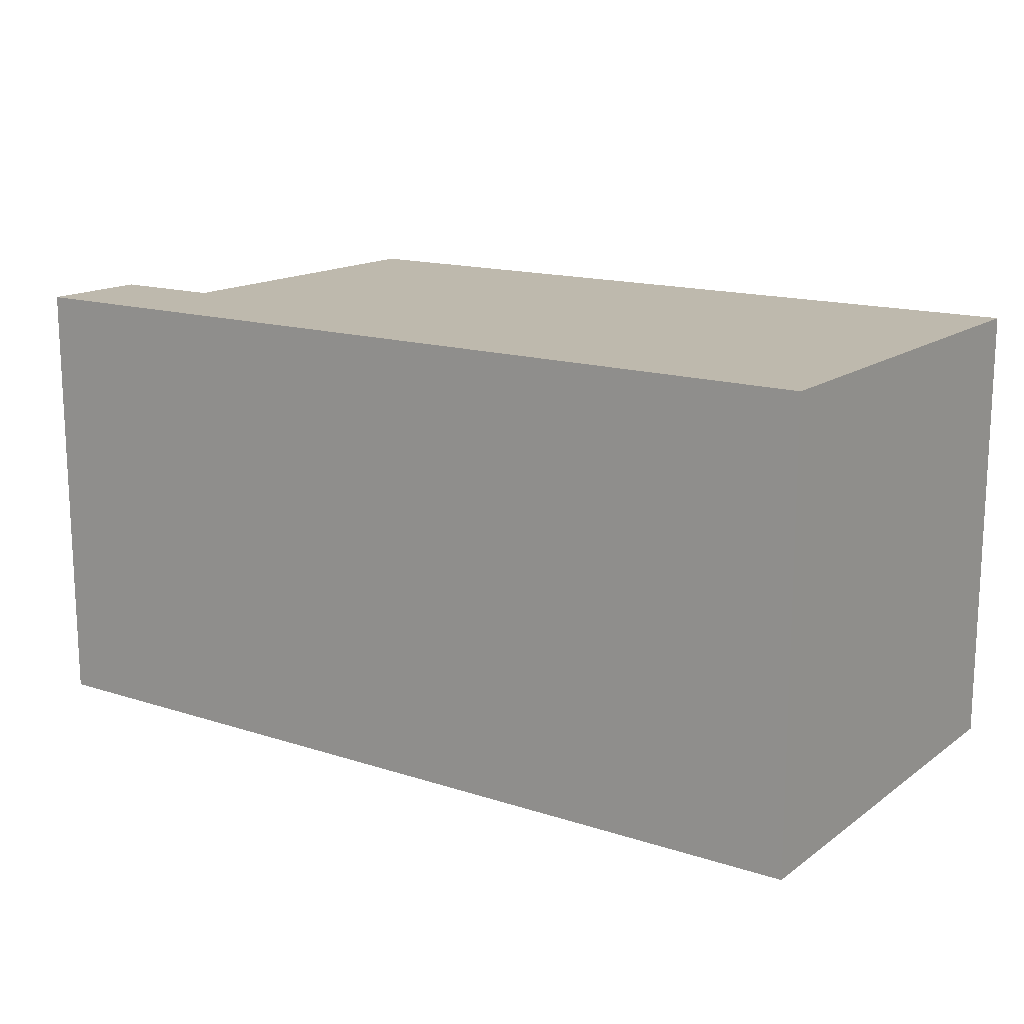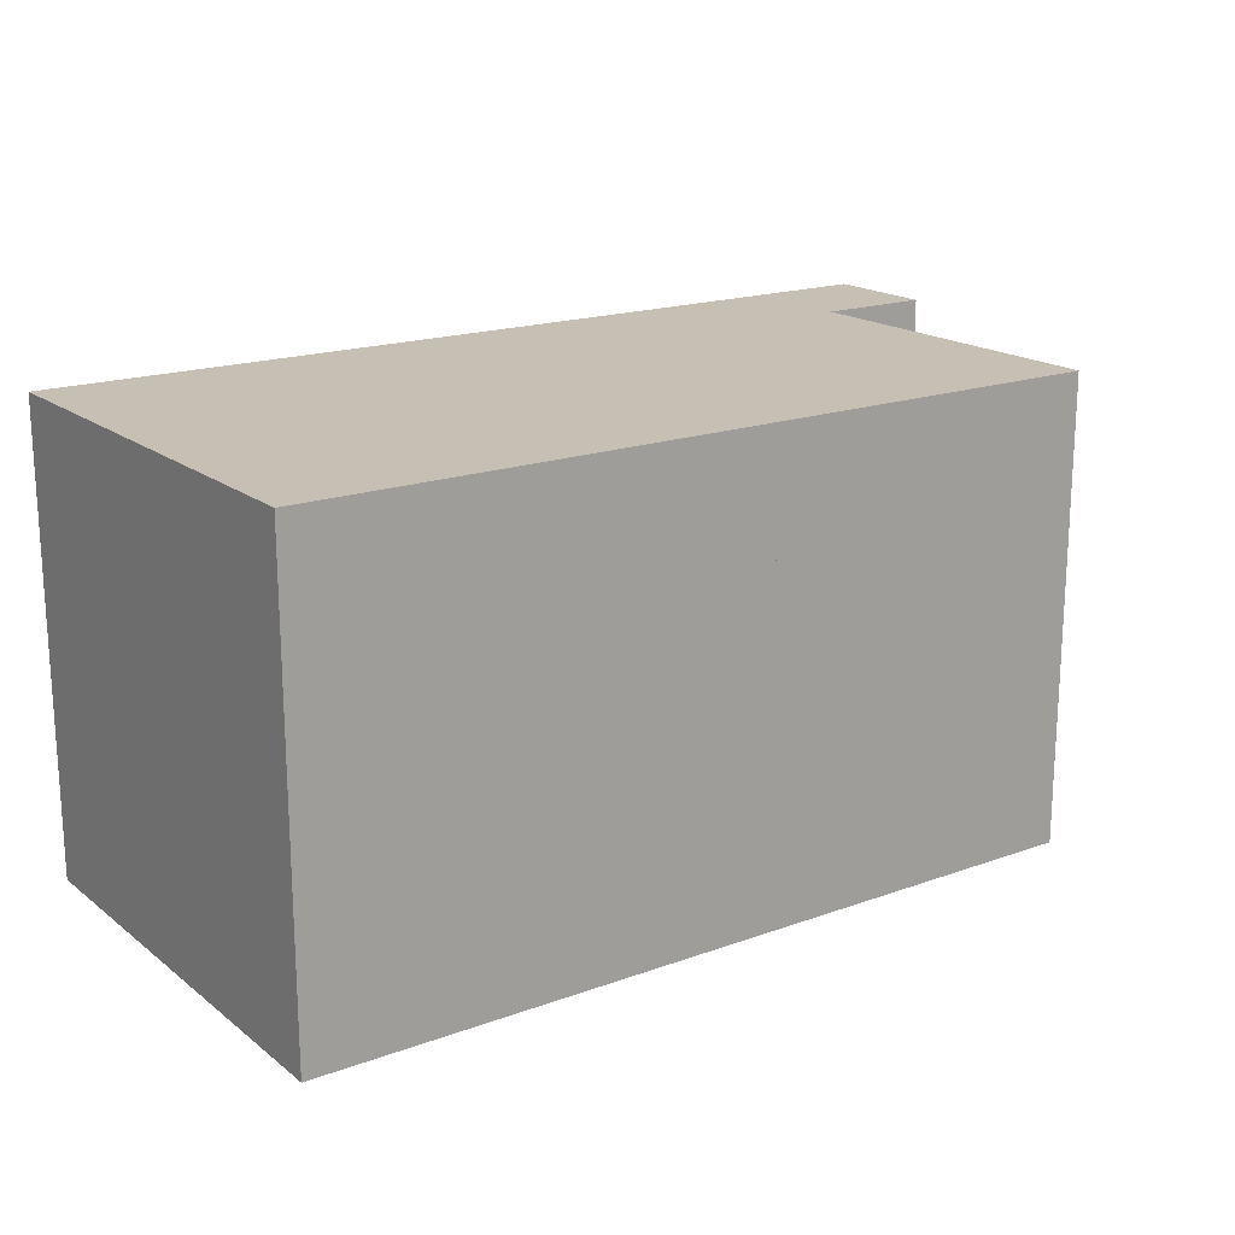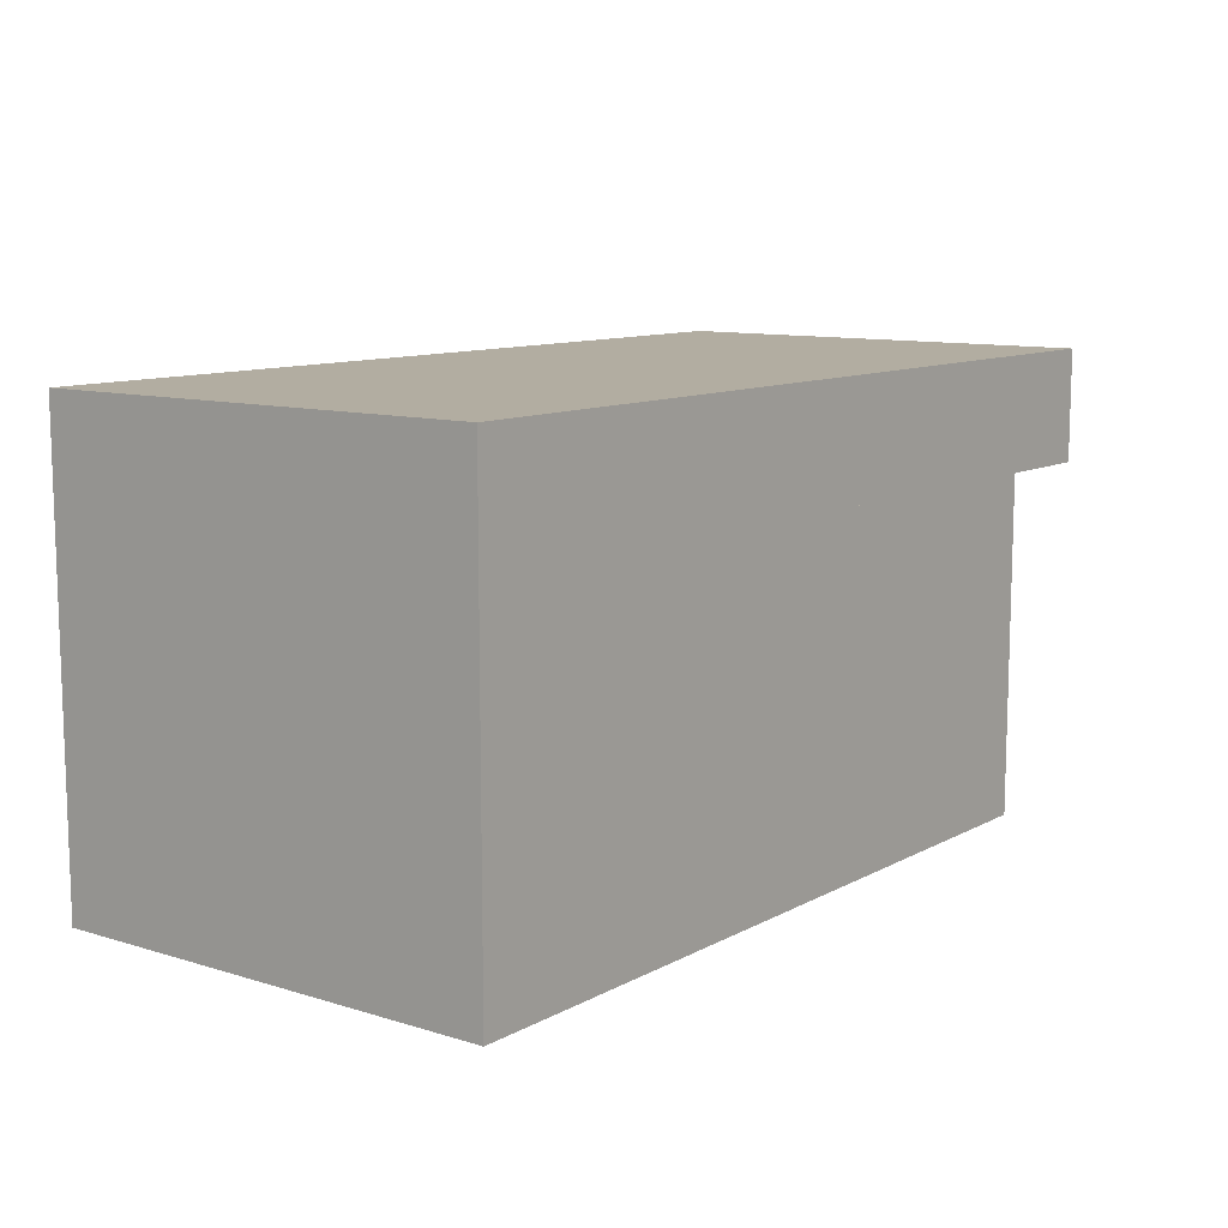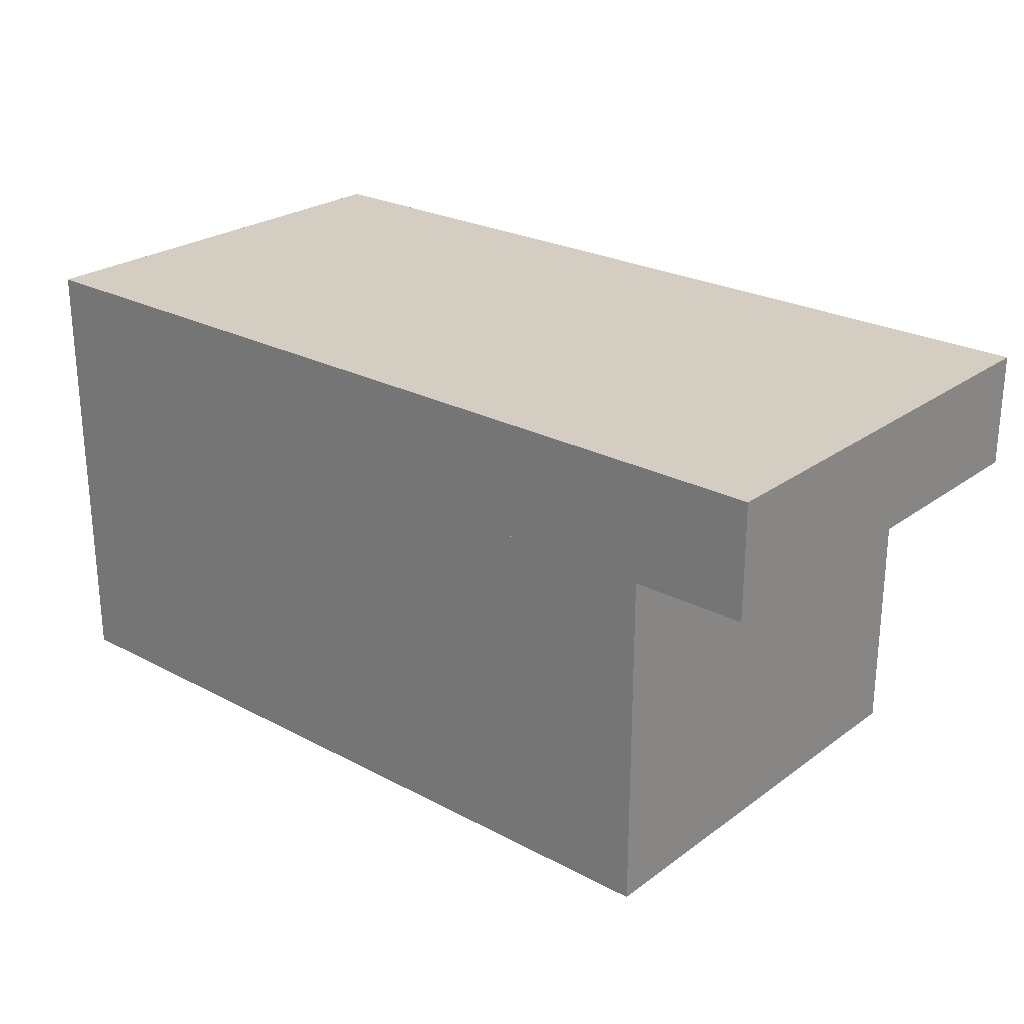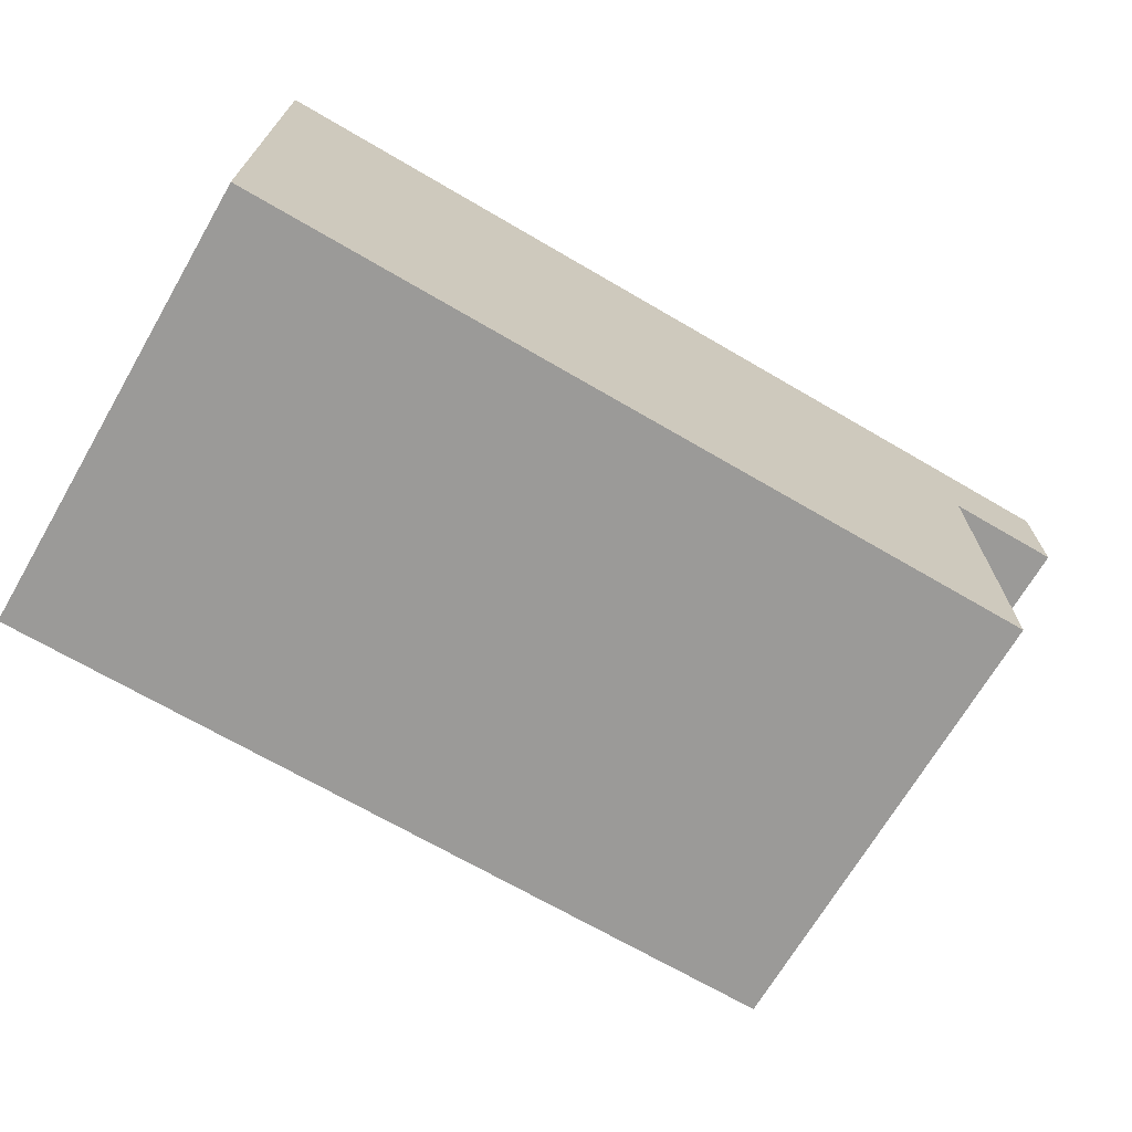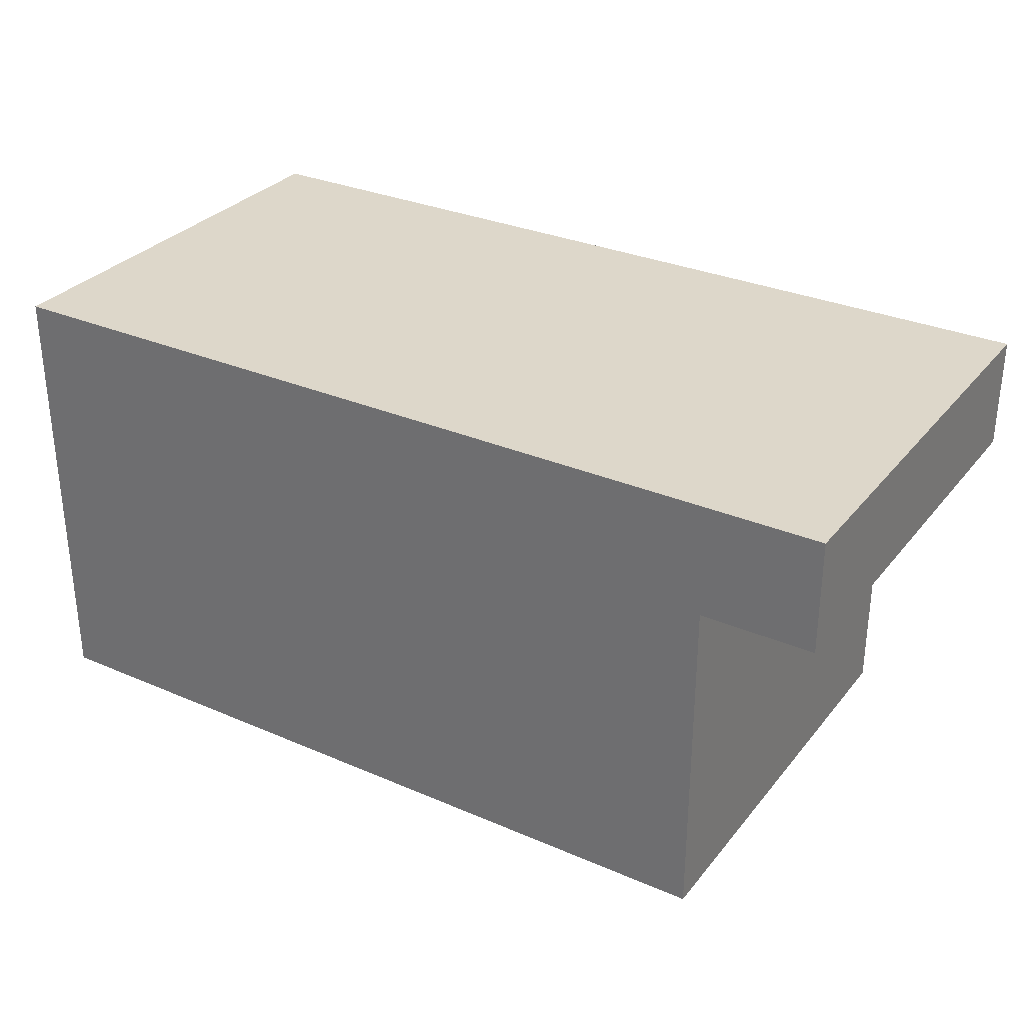
<metadata>
{"format":"obj","ext":"obj","renderer":"f3d","projection":"perspective","resolution":1024,"background":"white","views":[{"elev":15.2,"azim":-145.5,"up":"+Z"},{"elev":18.1,"azim":-35.1,"up":"+Z"},{"elev":10.5,"azim":-52.7,"up":"+Y"},{"elev":25.0,"azim":40.6,"up":"+Y"},{"elev":-69.4,"azim":-30.3,"up":"+Y"},{"elev":30.9,"azim":31.7,"up":"+Y"}]}
</metadata>
<code>
o cube
v -1.75 0.75 0.5
v -1.75 0.75 -0.5
v -1.75 0 0.5
v -1.75 0 -0.5
v -2.5 0.75 -0.5
v -2.5 0.75 0.5
v -2.5 0 -0.5
v -2.5 0 0.5
f 4 7 5 2
f 3 4 2 1
f 8 3 1 6
f 7 8 6 5
f 6 1 2 5
f 7 4 3 8
o cube
v -1.5 1 0.5
v -1.5 1 -0.5
v -1.5 0.75 0.5
v -1.5 0.75 -0.5
v -2.5 1 -0.5
v -2.5 1 0.5
v -2.5 0.75 -0.5
v -2.5 0.75 0.5
f 12 15 13 10
f 11 12 10 9
f 16 11 9 14
f 15 16 14 13
f 14 9 10 13
f 15 12 11 16
o cube
v -2.5 1 0.5
v -2.5 1 -0.5
v -2.5 0 0.5
v -2.5 0 -0.5
v -3.5 1 -0.5
v -3.5 1 0.5
v -3.5 0 -0.5
v -3.5 0 0.5
f 20 23 21 18
f 19 20 18 17
f 24 19 17 22
f 23 24 22 21
f 22 17 18 21
f 23 20 19 24

</code>
